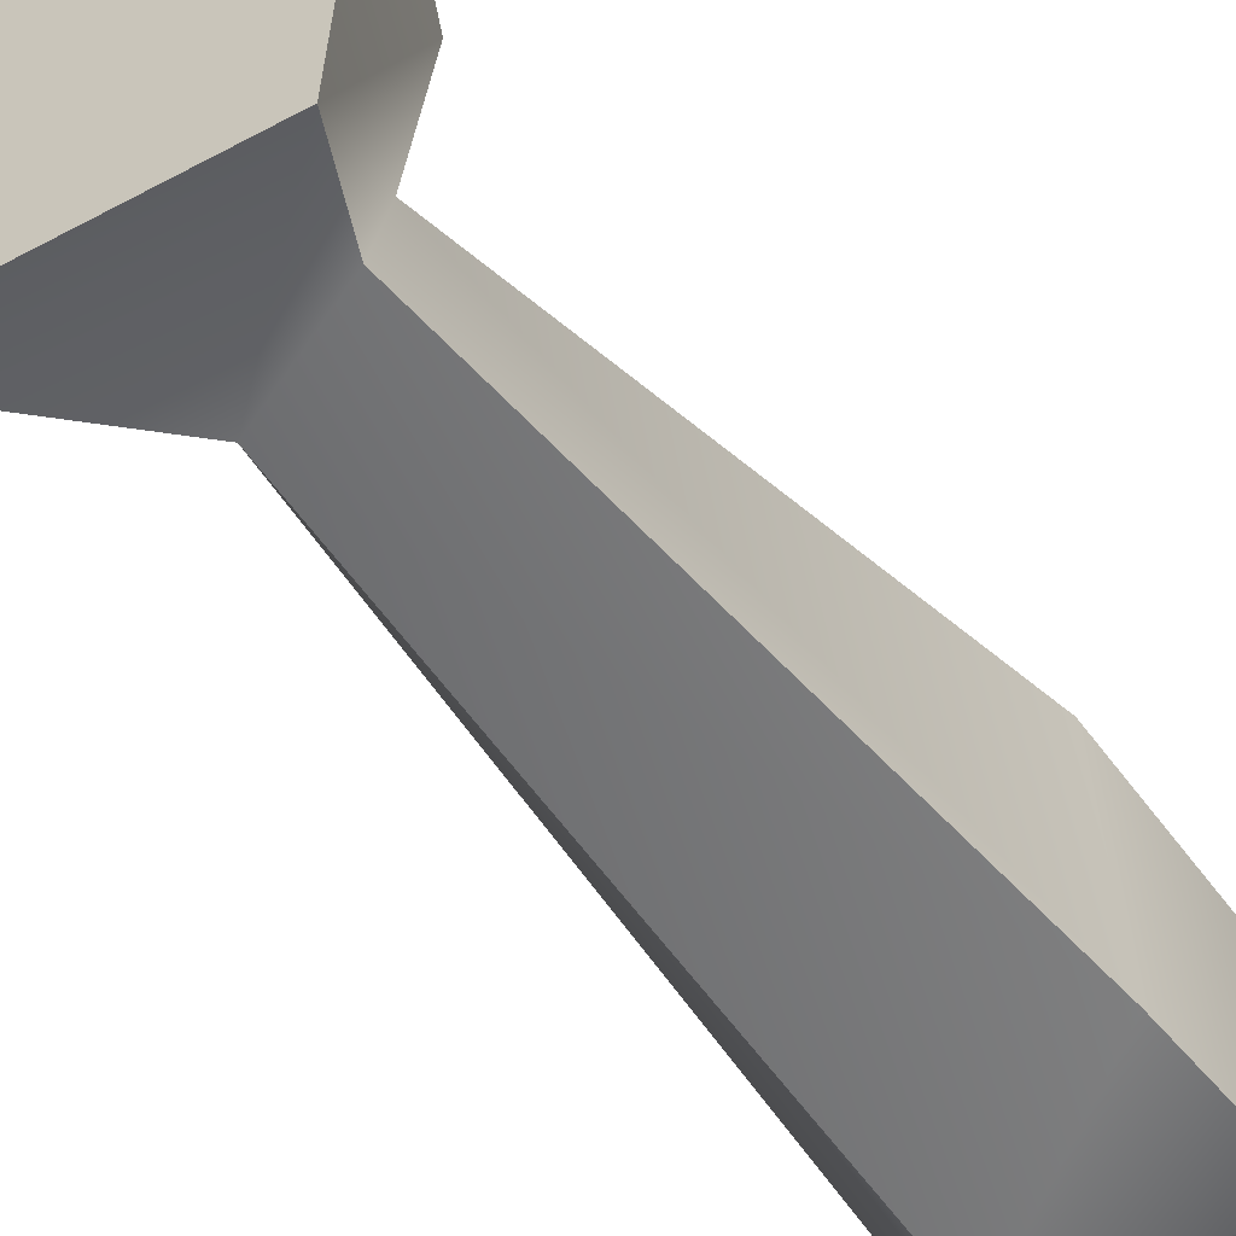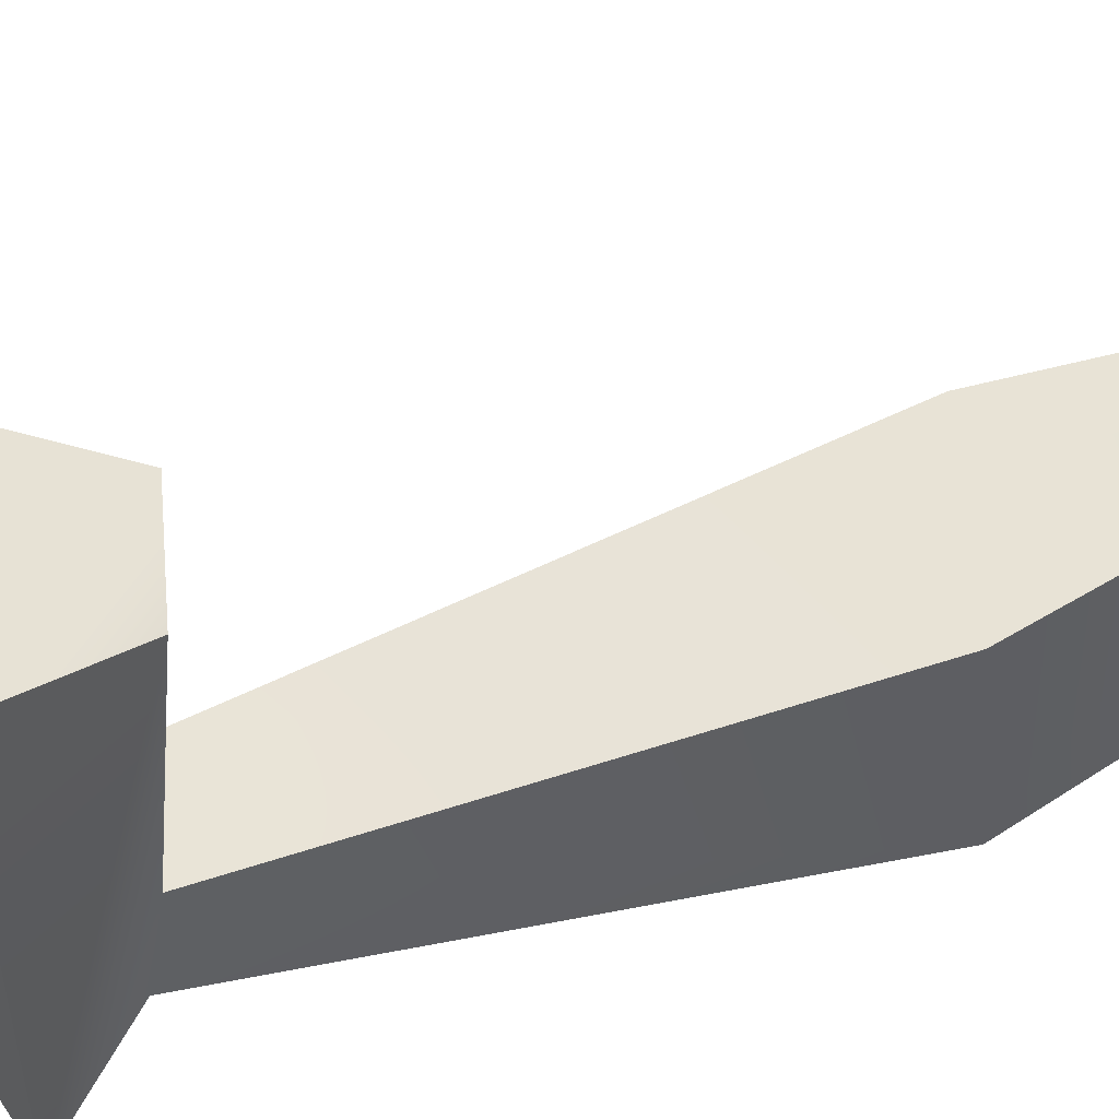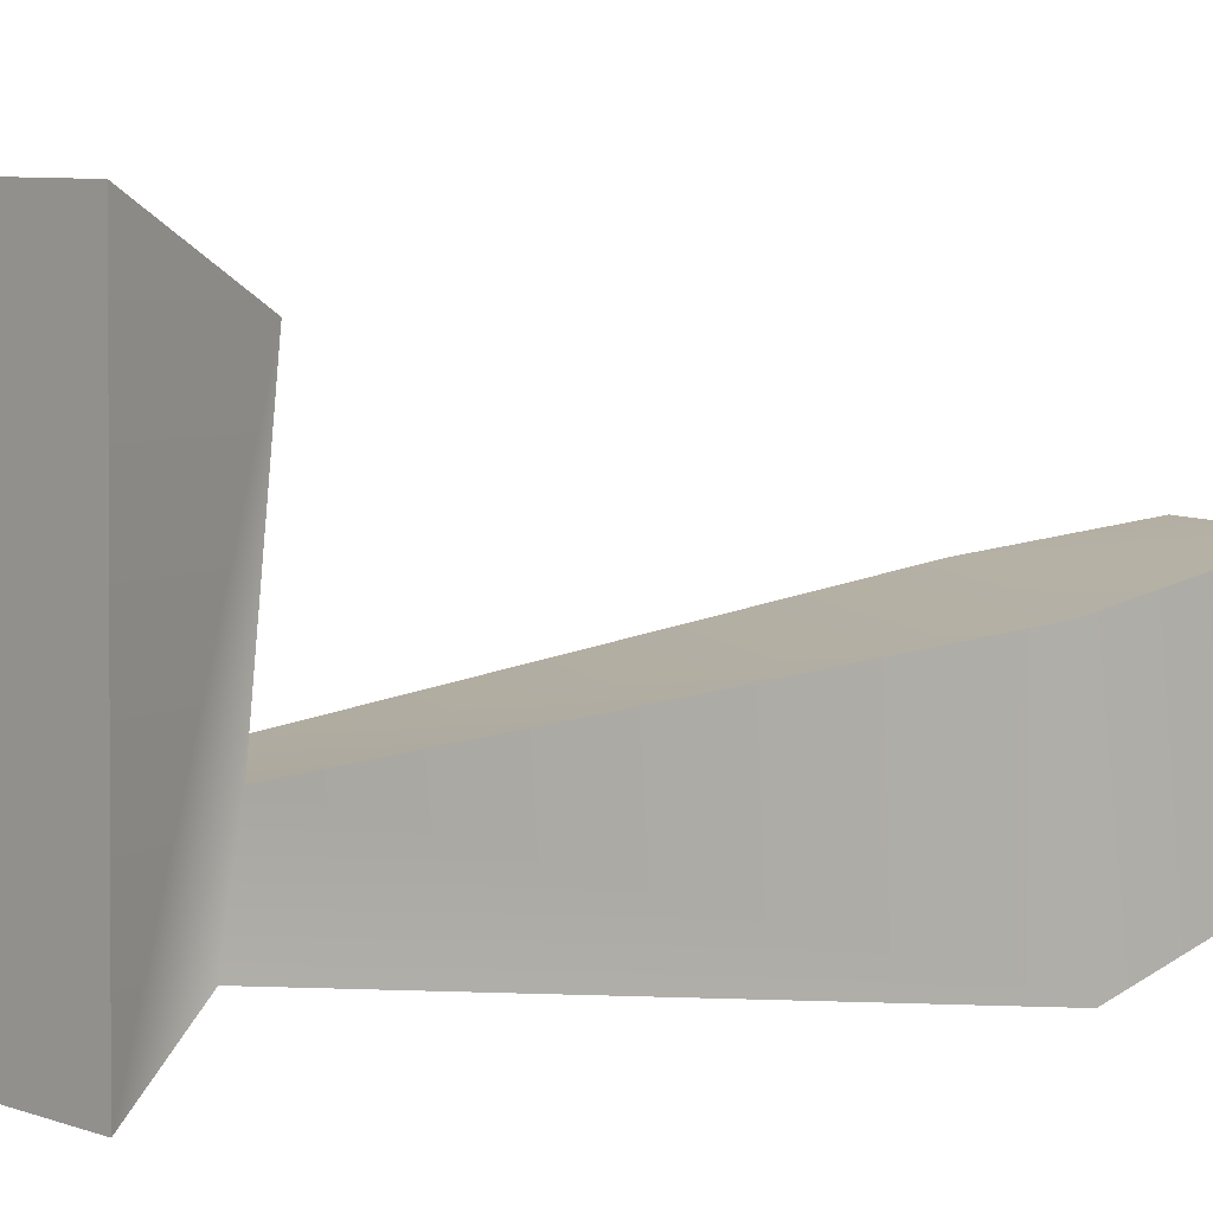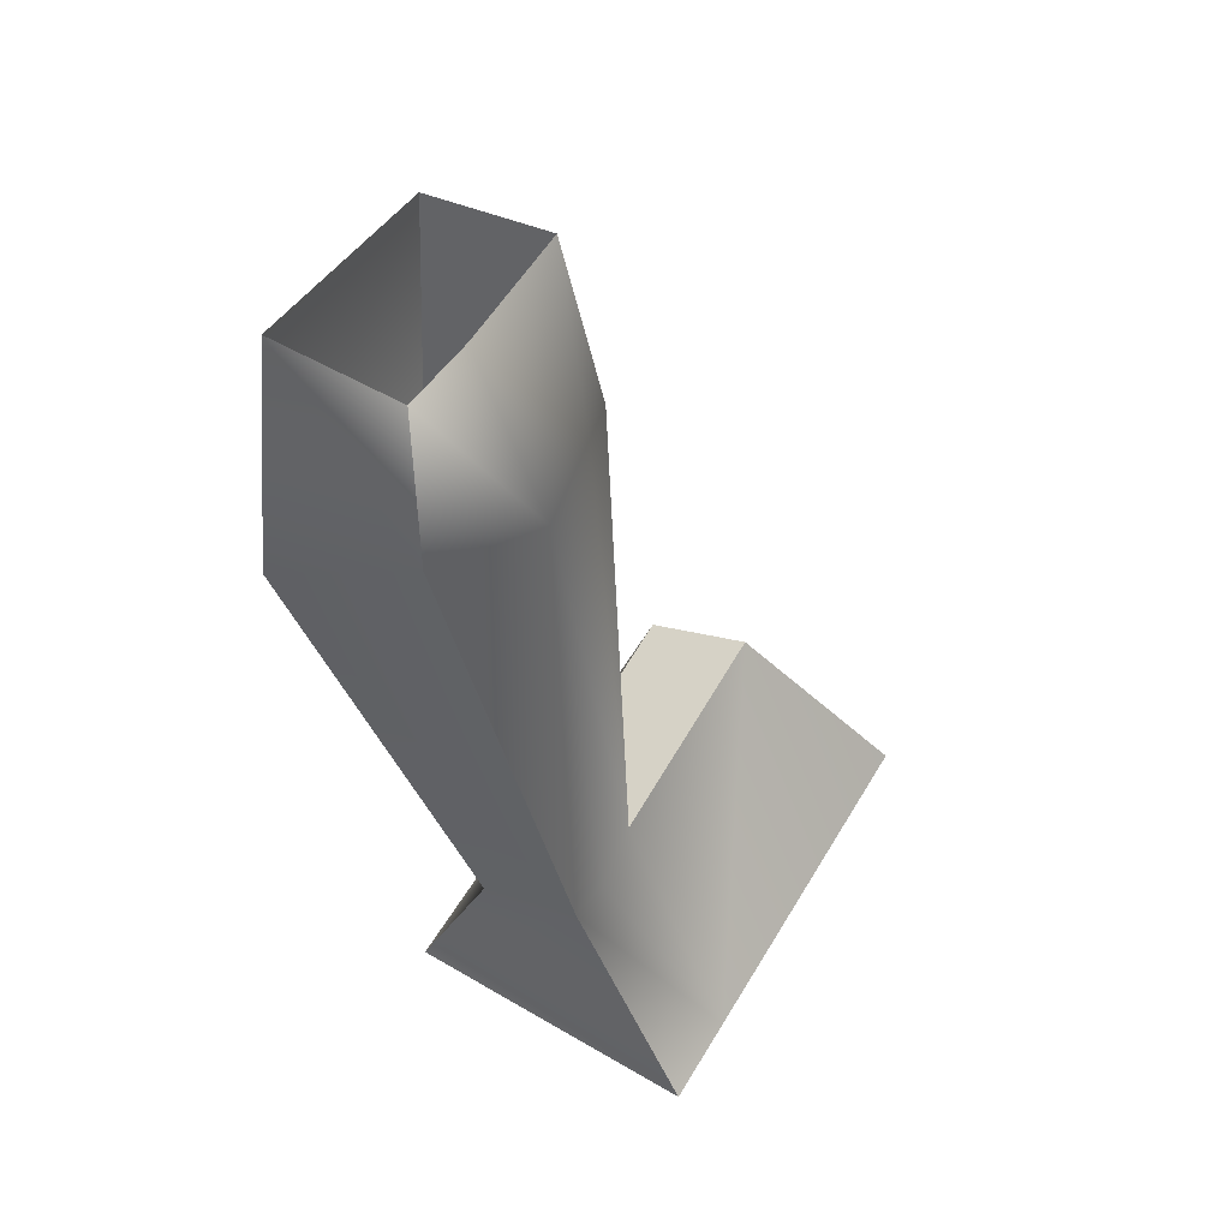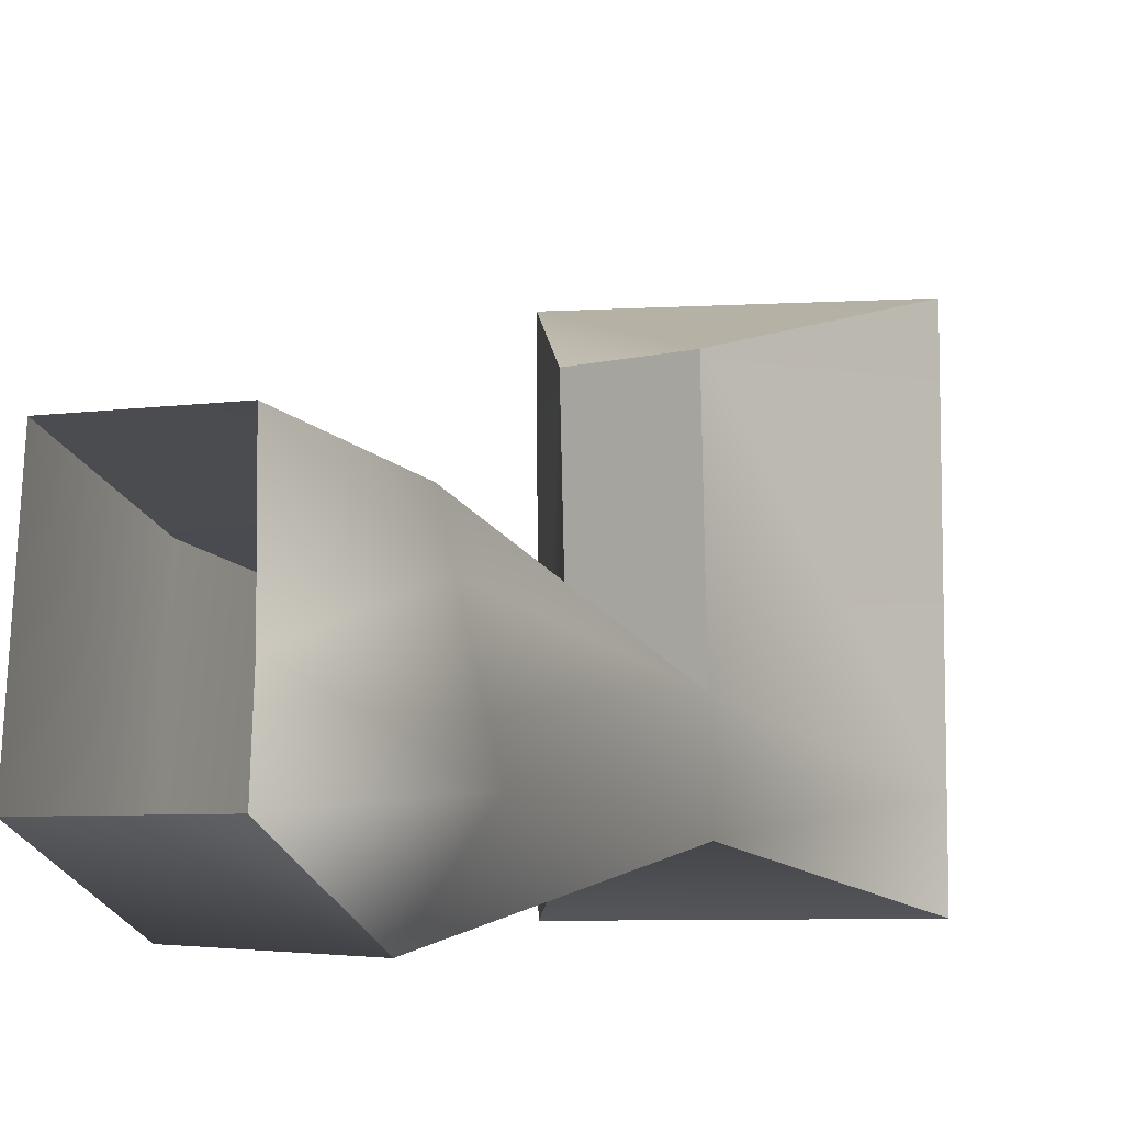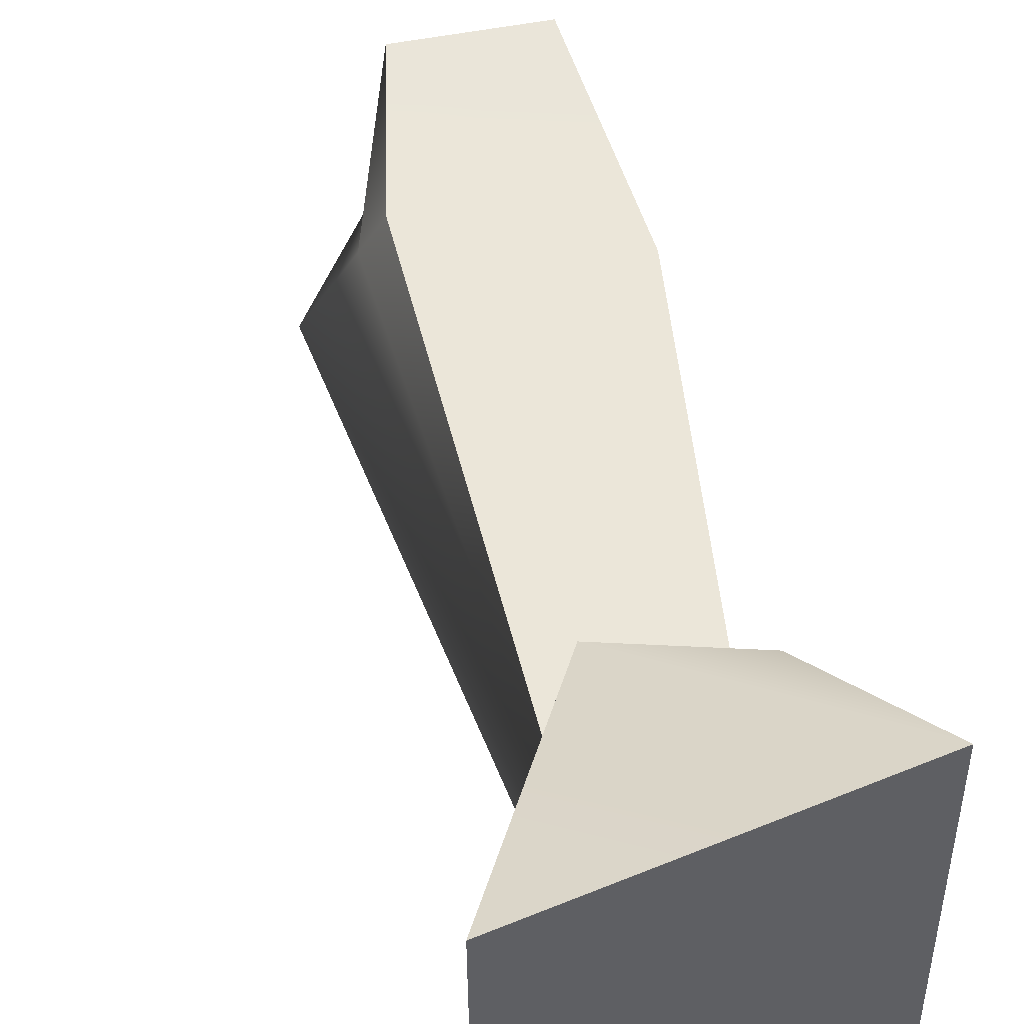
<metadata>
{"format":"obj","ext":"obj","renderer":"f3d","projection":"perspective","resolution":1024,"background":"white","views":[{"elev":-56.0,"azim":31.7,"up":"+Z"},{"elev":51.3,"azim":59.3,"up":"+Z"},{"elev":7.7,"azim":46.2,"up":"+Z"},{"elev":55.2,"azim":-149.4,"up":"+Y"},{"elev":-7.8,"azim":-168.5,"up":"+Z"},{"elev":52.1,"azim":-21.3,"up":"+Z"}]}
</metadata>
<code>
g default
v 1.001 2.112 0.1309
v 1.001 2.274 -0.9301
v 0.3416 2.26 -0.9298
v 0.3416 2.21 -0.5189
v 0.3416 2.222 0.129
v 0.3037 -1.683 -0.8023
v -0.2533 -1.426 -0.8068
v -0.2533 -1.539 -0.5462
v 0.5385 -2.2 -1.058
v -1.001 -2.274 -1.056
v -1.001 -2.265 -0.5922
v -0.2533 -1.191 0.9105
v 0.3037 -1.447 0.915
v 0.5385 -2.159 1.28
v -1.001 -2.233 1.281
v 0.06193 1.45 0.02909
v -0.2123 1.8 -0.8471
v 0.07743 1.819 -1.281
v 0.9648 1.107 -1.223
v 0.9648 0.9766 -0.03356
v -0.2533 -1.329 -0.2912
v -0.02352 1.559 -0.2439
v 0.3037 -1.586 -0.2867
g polySurface1
f 2 1 19
f 1 20 19
f 20 23 19
f 6 19 23
f 19 18 2
f 2 18 3
f 18 17 3
f 3 17 4
f 16 5 22
f 5 4 22
f 17 22 4
f 5 16 1
f 1 16 20
f 9 6 23
f 6 9 7
f 7 9 10
f 10 11 7
f 7 11 8
f 11 21 8
f 15 14 12
f 12 14 13
f 12 13 21
f 21 13 23
f 14 9 13
f 23 13 9
f 9 14 11
f 11 14 15
f 15 12 11
f 11 12 21
f 8 21 17
f 16 22 21
f 17 21 22
f 18 7 17
f 17 7 8
f 6 7 19
f 19 7 18
f 16 21 20
f 20 21 23
f 11 10 9

</code>
